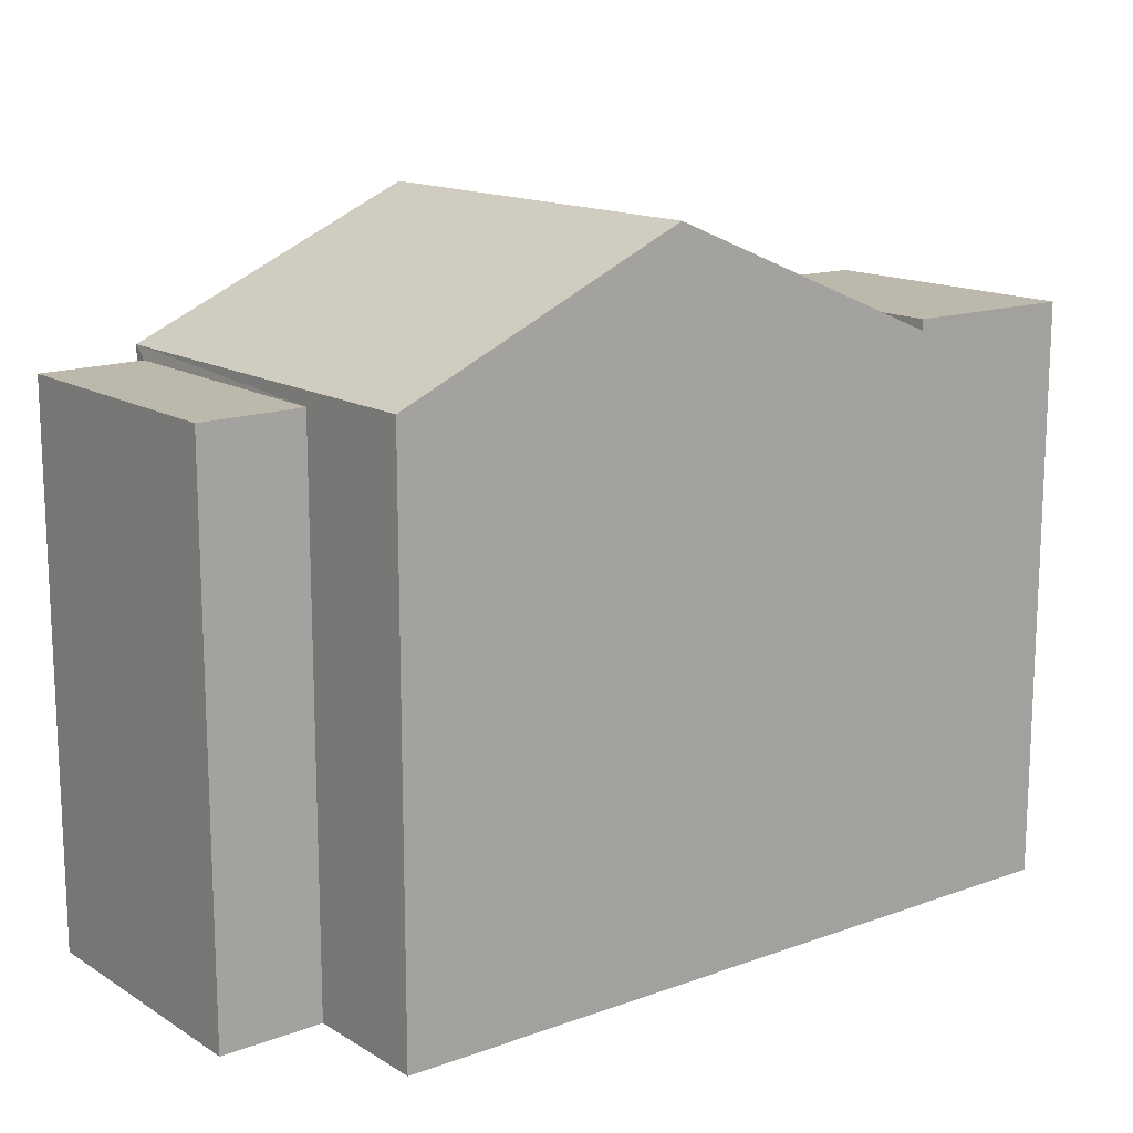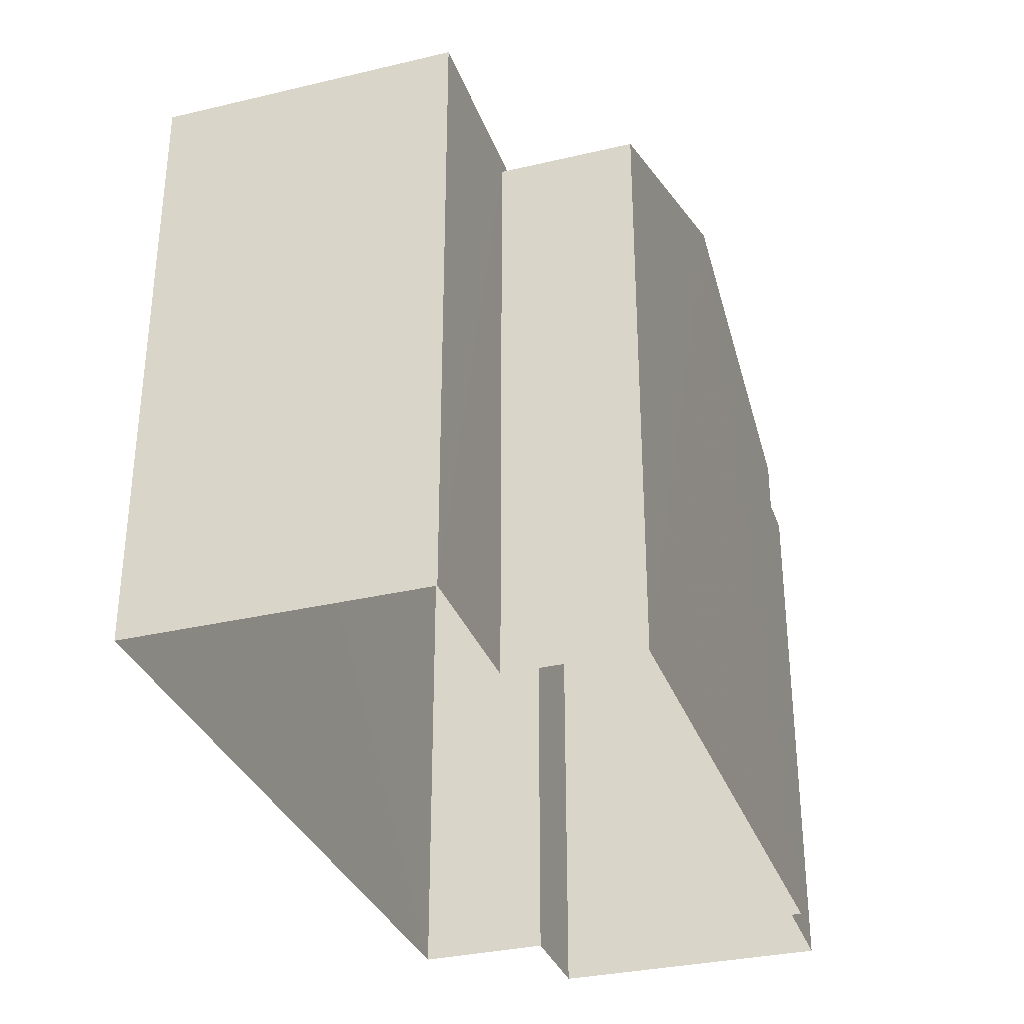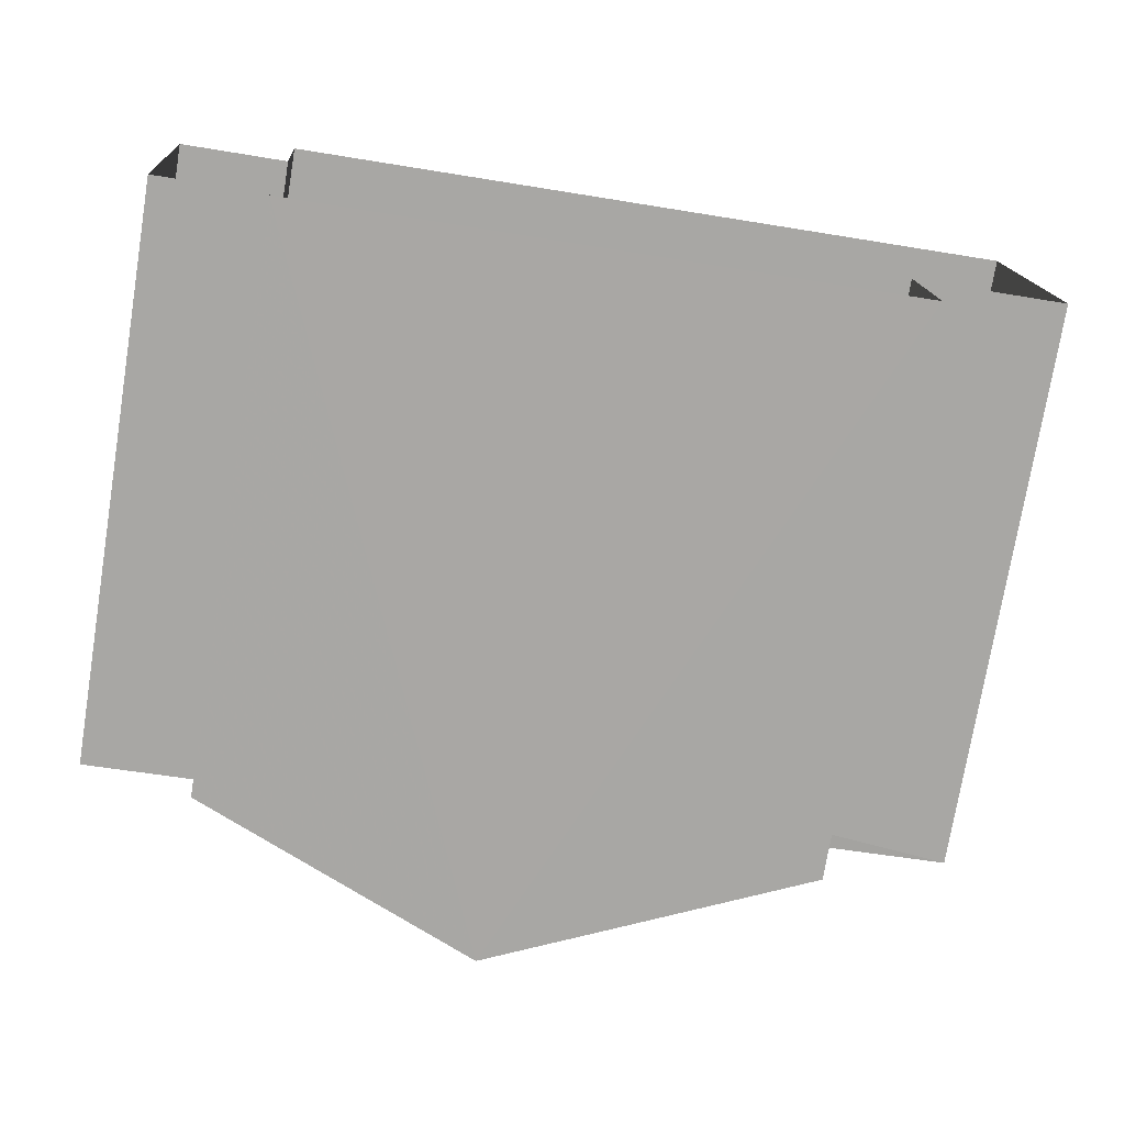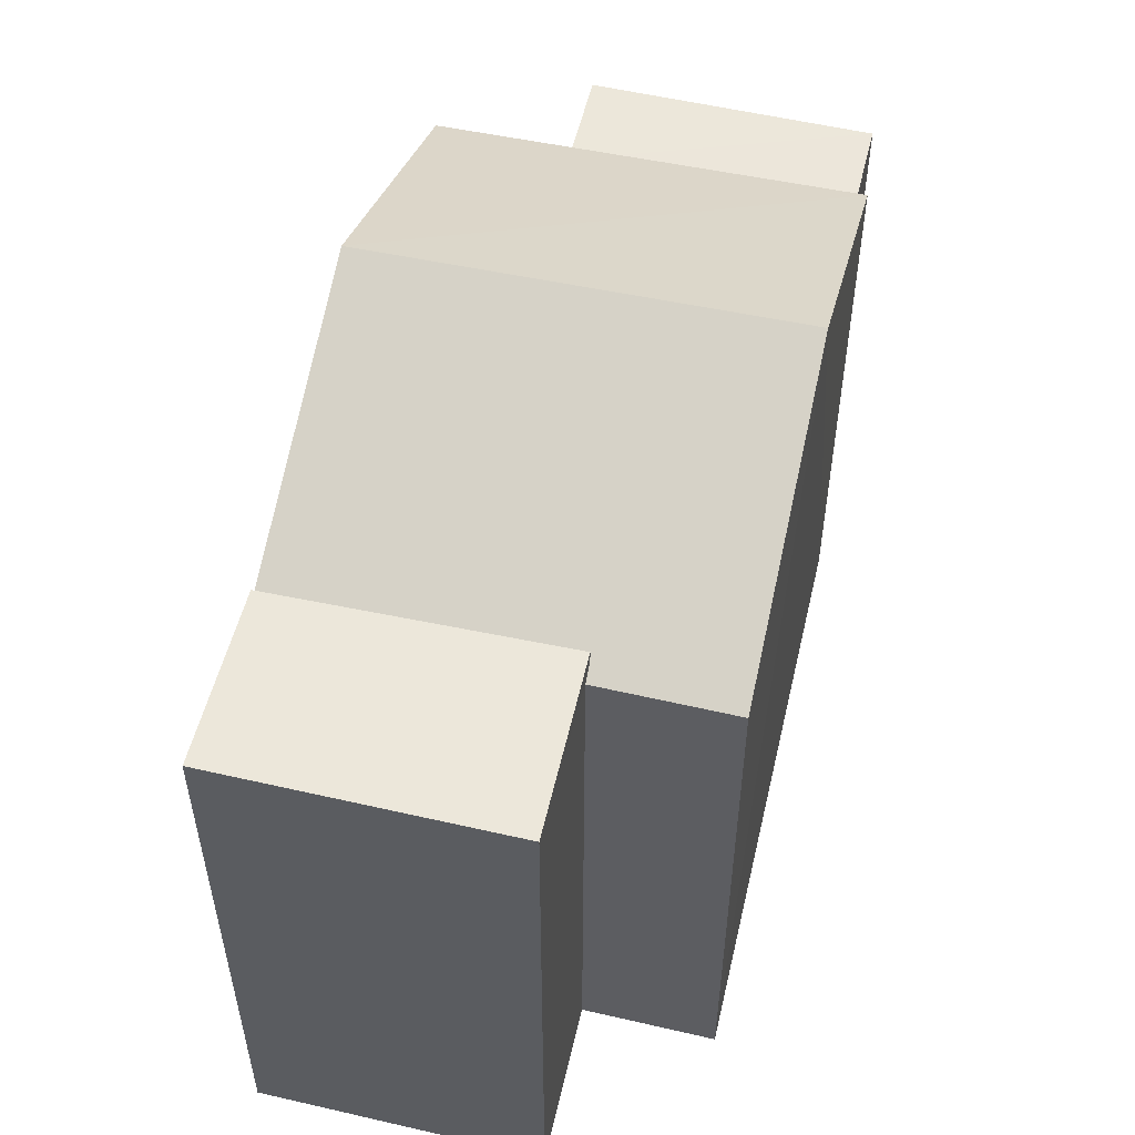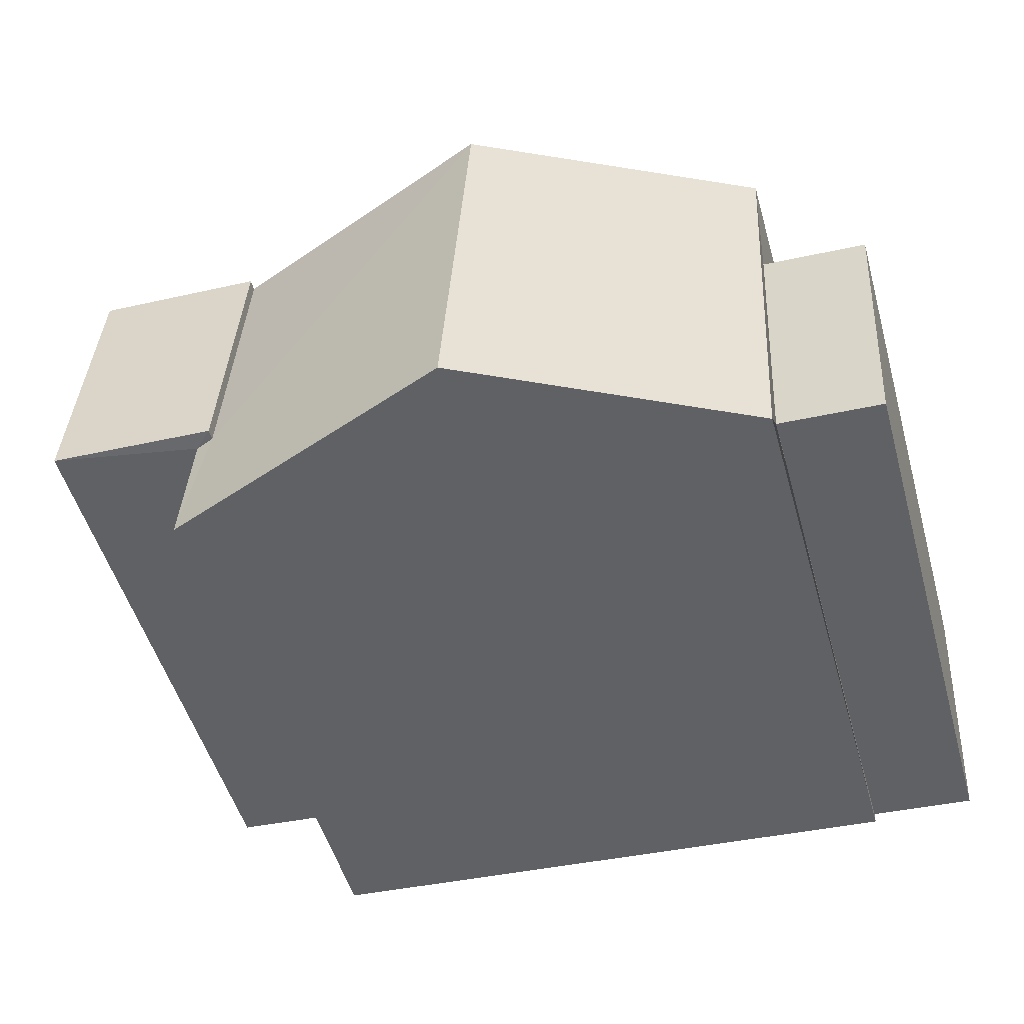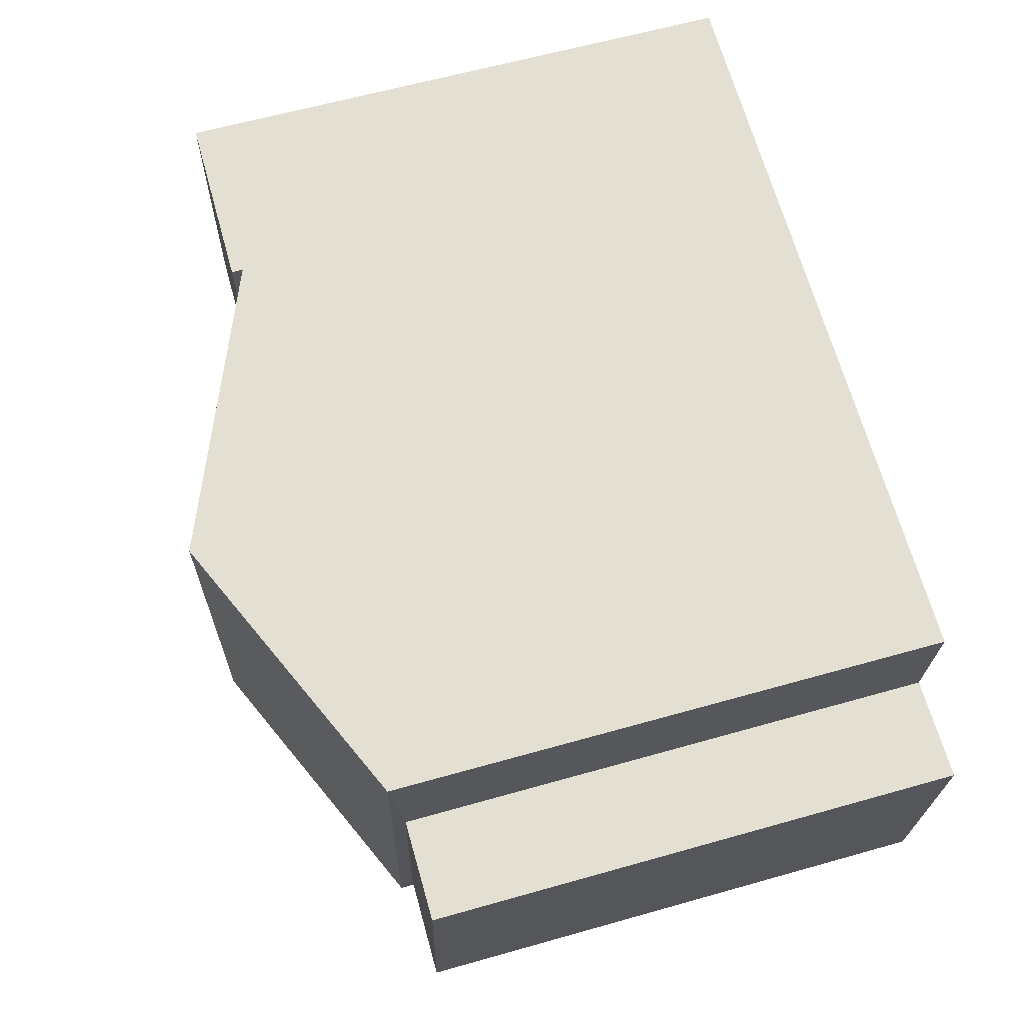
<metadata>
{"format":"obj","ext":"obj","renderer":"f3d","projection":"perspective","resolution":1024,"background":"white","views":[{"elev":14.7,"azim":138.6,"up":"+Z"},{"elev":-32.5,"azim":-75.3,"up":"+Z"},{"elev":-74.9,"azim":170.6,"up":"+Y"},{"elev":53.0,"azim":-80.4,"up":"+Z"},{"elev":-51.7,"azim":15.8,"up":"+Y"},{"elev":63.9,"azim":74.3,"up":"+Y"}]}
</metadata>
<code>
v -3.732e+05 -1.044e+05 26.08
v -3.732e+05 -1.044e+05 26.08
v -3.732e+05 -1.044e+05 26.08
v -3.732e+05 -1.044e+05 26.08
v -3.732e+05 -1.044e+05 26.08
v -3.732e+05 -1.044e+05 26.08
v -3.732e+05 -1.044e+05 26.08
v -3.732e+05 -1.044e+05 26.08
v -3.732e+05 -1.044e+05 26.08
v -3.732e+05 -1.044e+05 26.08
v -3.732e+05 -1.044e+05 32.49
v -3.732e+05 -1.044e+05 32.49
v -3.732e+05 -1.044e+05 32.49
v -3.732e+05 -1.044e+05 32.49
v -3.732e+05 -1.044e+05 32.14
v -3.732e+05 -1.044e+05 32.14
v -3.732e+05 -1.044e+05 32.14
v -3.732e+05 -1.044e+05 32.14
v -3.732e+05 -1.044e+05 32.29
v -3.732e+05 -1.044e+05 32.29
v -3.732e+05 -1.044e+05 33.71
v -3.732e+05 -1.044e+05 33.71
v -3.732e+05 -1.044e+05 32.37
v -3.732e+05 -1.044e+05 32.29
v -3.732e+05 -1.044e+05 32.37
v -3.732e+05 -1.044e+05 32.29
f 1 2 3
f 4 1 5
f 6 4 5
f 7 8 9
f 1 3 7
f 10 7 9
f 5 7 10
f 1 7 5
f 11 12 13
f 14 11 13
f 15 16 17
f 15 18 16
f 19 20 21
f 22 19 21
f 21 23 22
f 22 23 24
f 21 25 23
f 24 23 26
f 5 10 15
f 10 20 15
f 1 18 2
f 15 20 19
f 18 15 19
f 2 18 19
f 11 9 8
f 12 11 8
f 25 14 13
f 23 25 13
f 8 26 12
f 12 26 13
f 8 7 26
f 13 26 23
f 1 4 16
f 18 1 16
f 26 3 24
f 26 7 3
f 17 4 6
f 17 16 4
f 5 17 6
f 5 15 17
f 21 20 25
f 20 10 25
f 14 25 11
f 11 25 9
f 25 10 9
f 24 3 22
f 3 2 22
f 2 19 22

</code>
